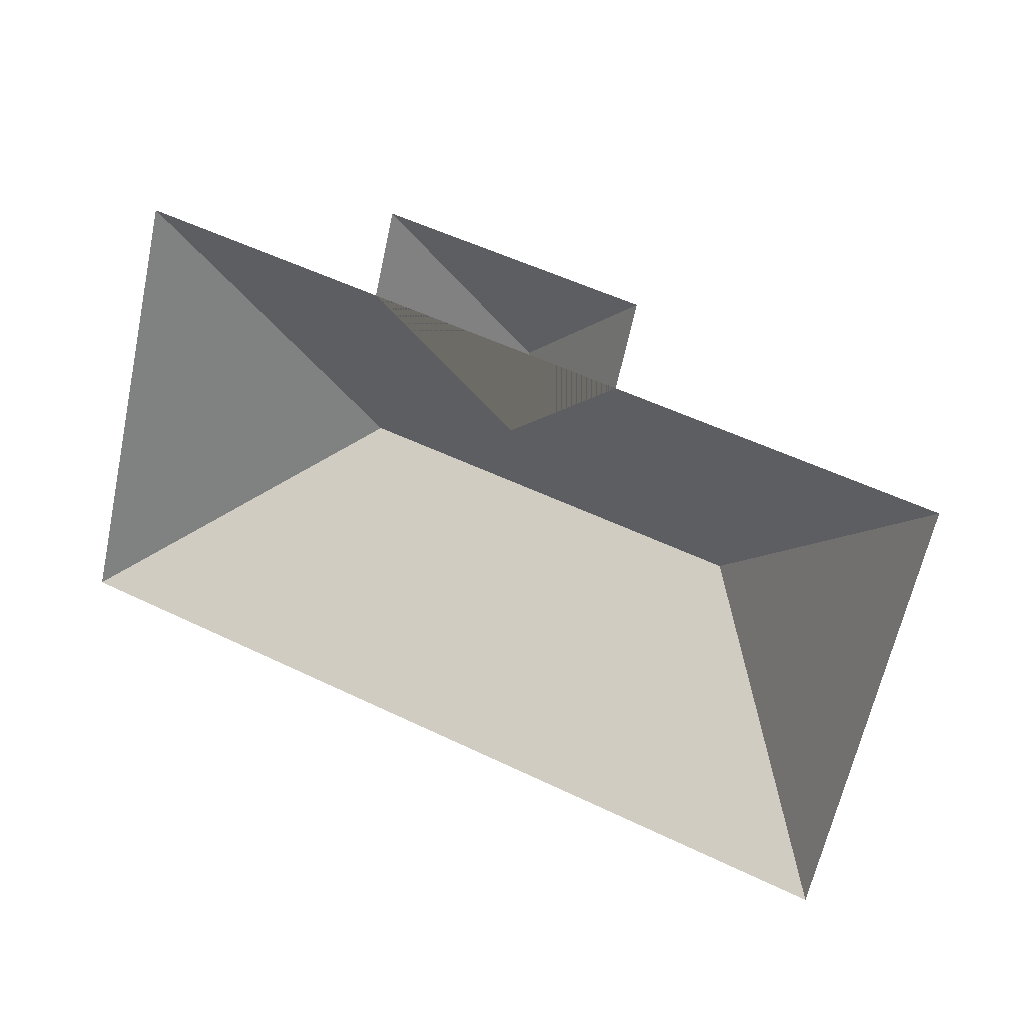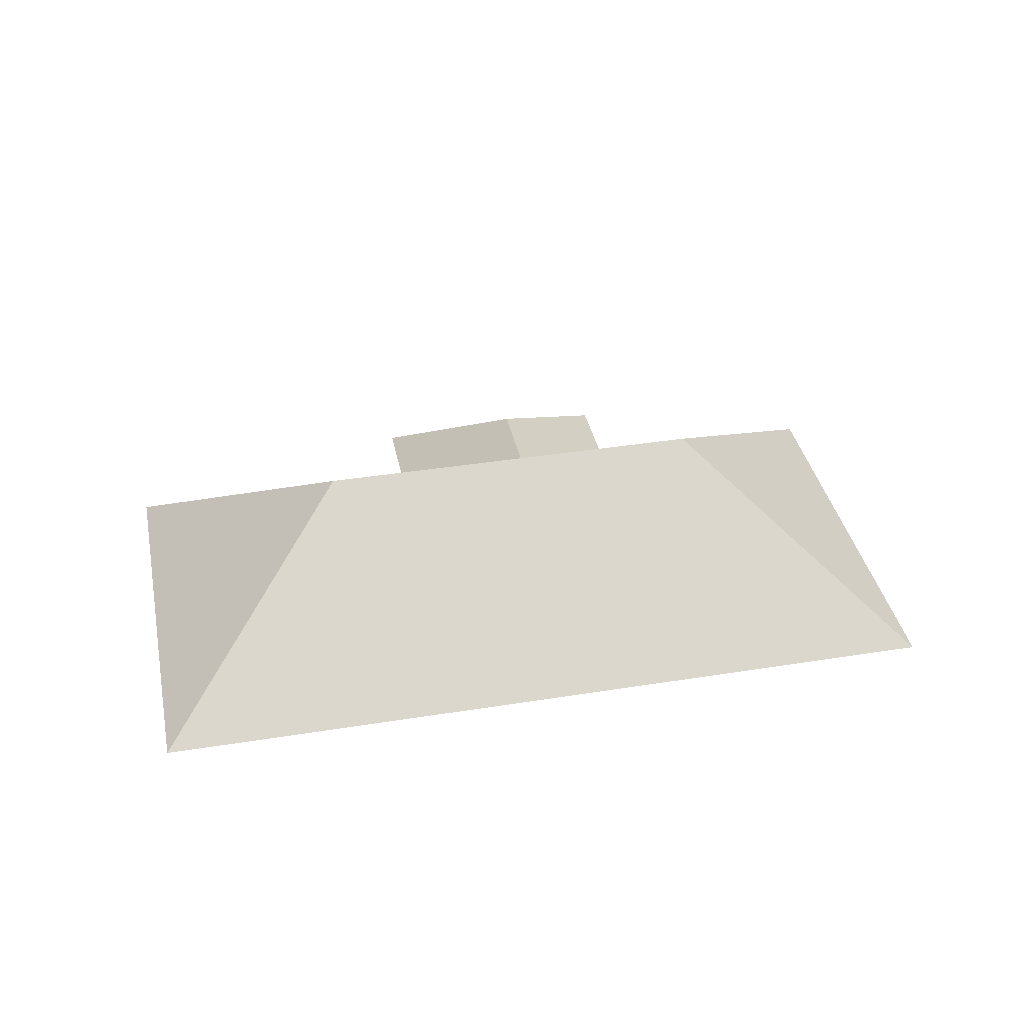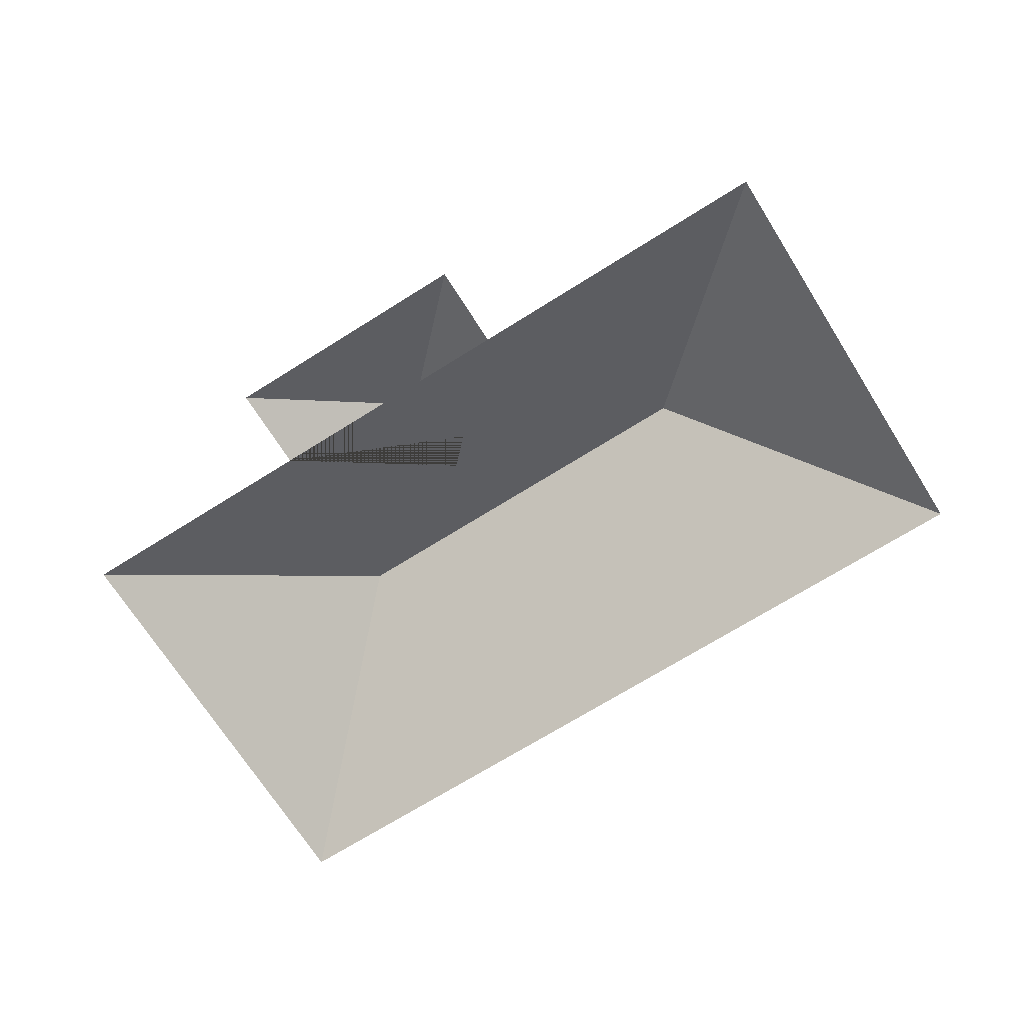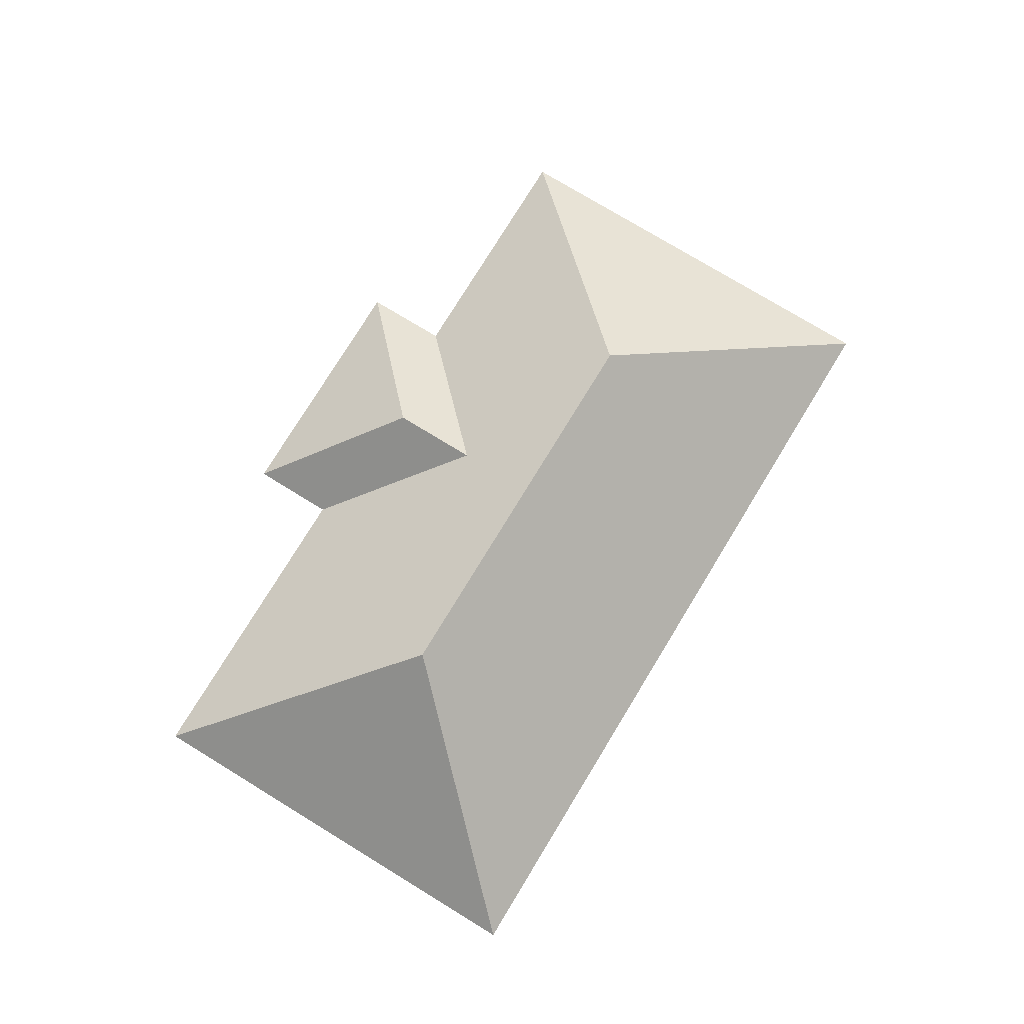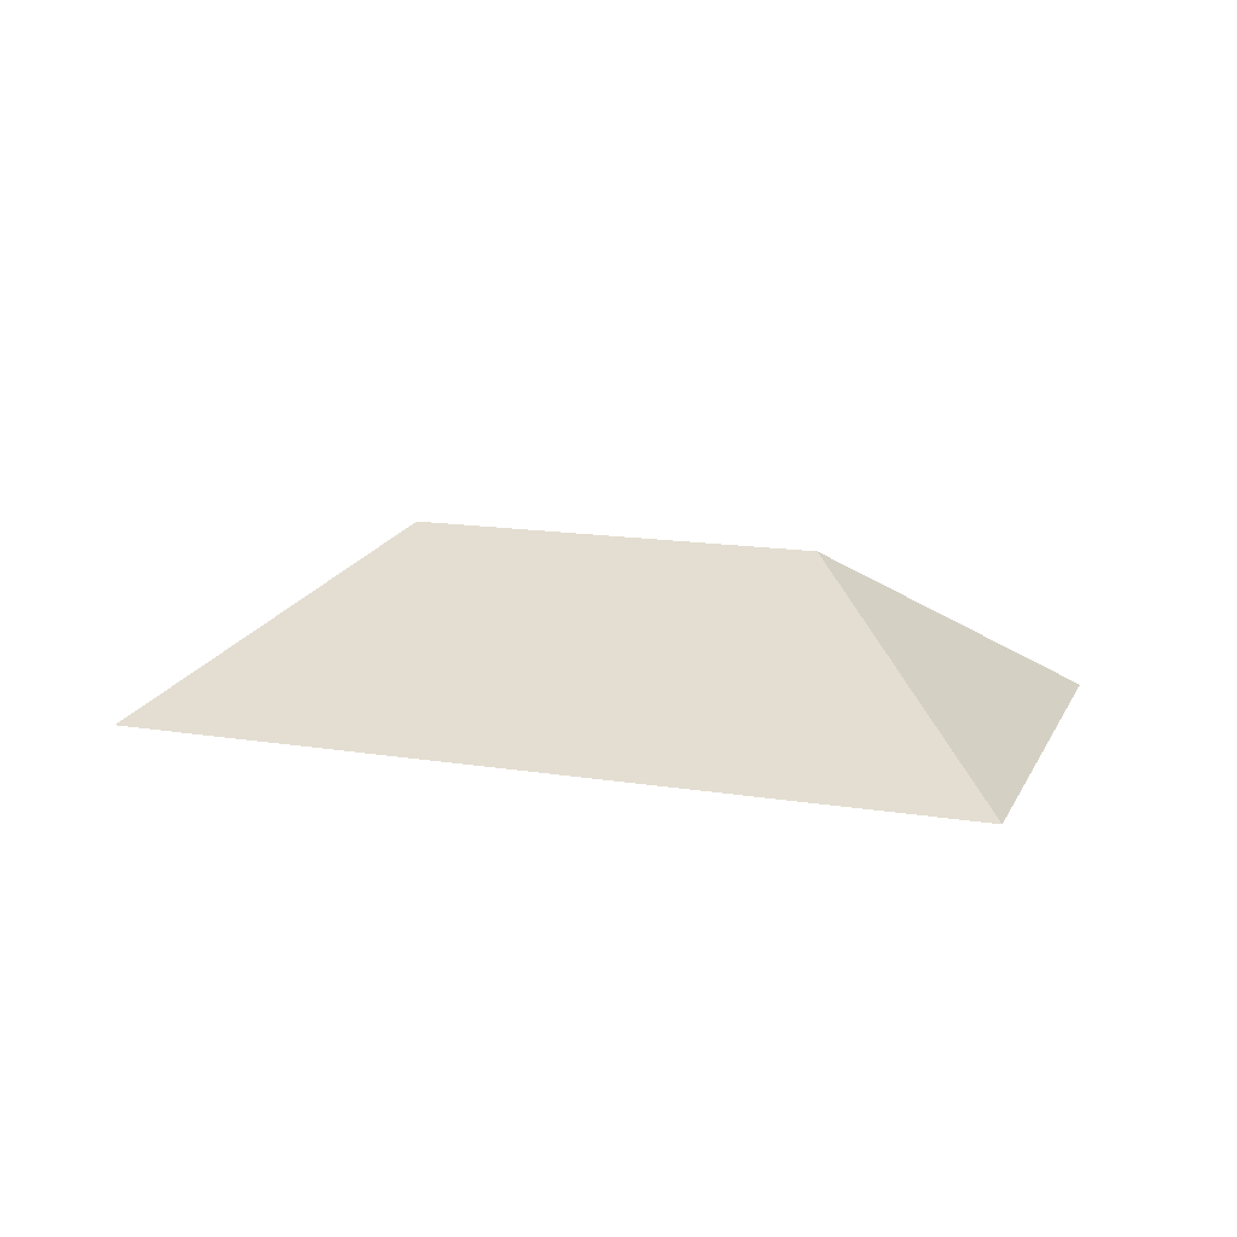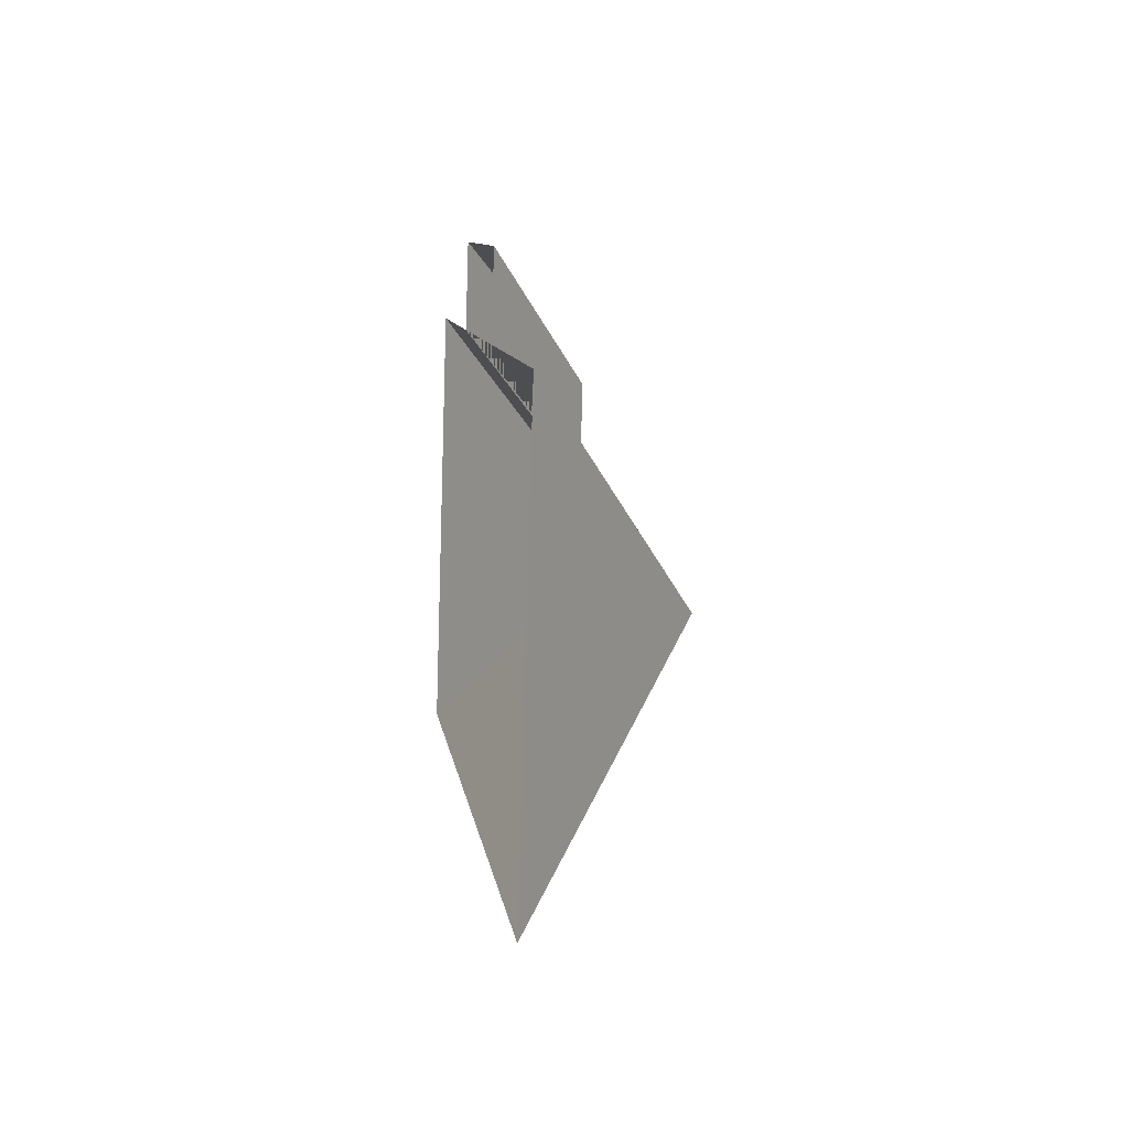
<metadata>
{"format":"obj","ext":"obj","renderer":"f3d","projection":"perspective","resolution":1024,"background":"white","views":[{"elev":21.8,"azim":24.6,"up":"+Z"},{"elev":37.5,"azim":-178.3,"up":"+Y"},{"elev":-69.9,"azim":45.5,"up":"+Y"},{"elev":76.5,"azim":134.7,"up":"+Y"},{"elev":14.4,"azim":-147.3,"up":"+Y"},{"elev":-4.9,"azim":82.5,"up":"+Z"}]}
</metadata>
<code>
o BK39_500_017029_0038_roof
v 175.3 75 -13.67
v 280.9 75 -38.74
v 166.9 75 -48.57
v 404.1 75 -104.9
v 62.31 75 -23.74
v 272.8 75 -73.7
v 216.8 116.5 -78.44
v 208.3 116.6 -114.4
v 295.1 145 -173.1
v 130 145 -134
v 19.73 75 -203.2
v 361.5 75 -284.3
v 175.3 0 -13.67
v 280.9 0 -38.74
v 272.8 0 -73.7
v 404.1 0 -104.9
v 361.5 0 -284.3
v 19.73 0 -203.2
v 62.31 0 -23.74
v 166.9 0 -48.57
f 1 7 2
f 1 3 8 7
f 3 5 10 9 4 6 8
f 2 6 8 7
f 5 11 10
f 11 12 9 10
f 12 4 9

</code>
